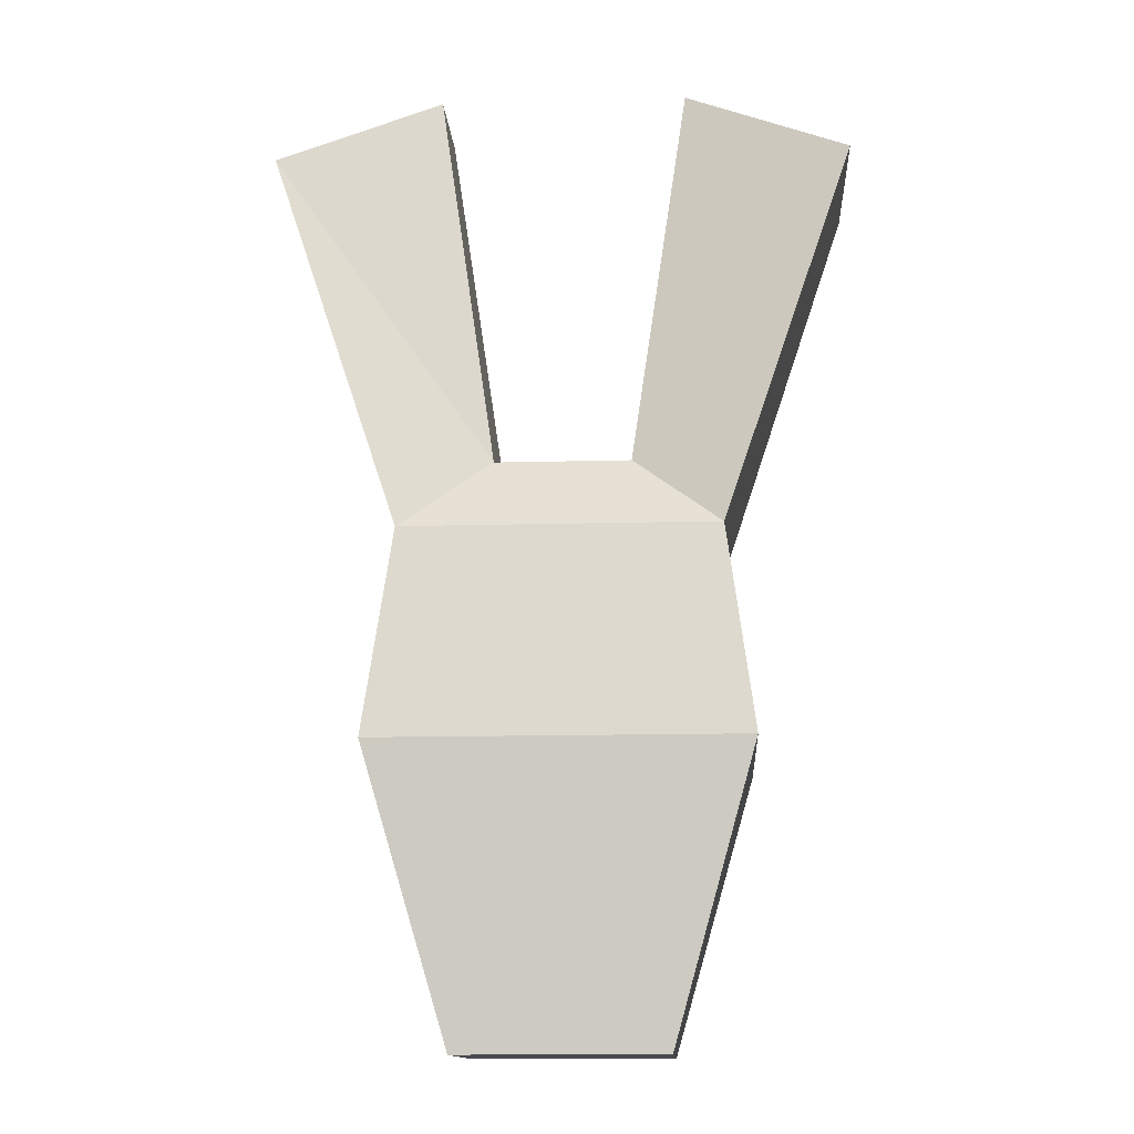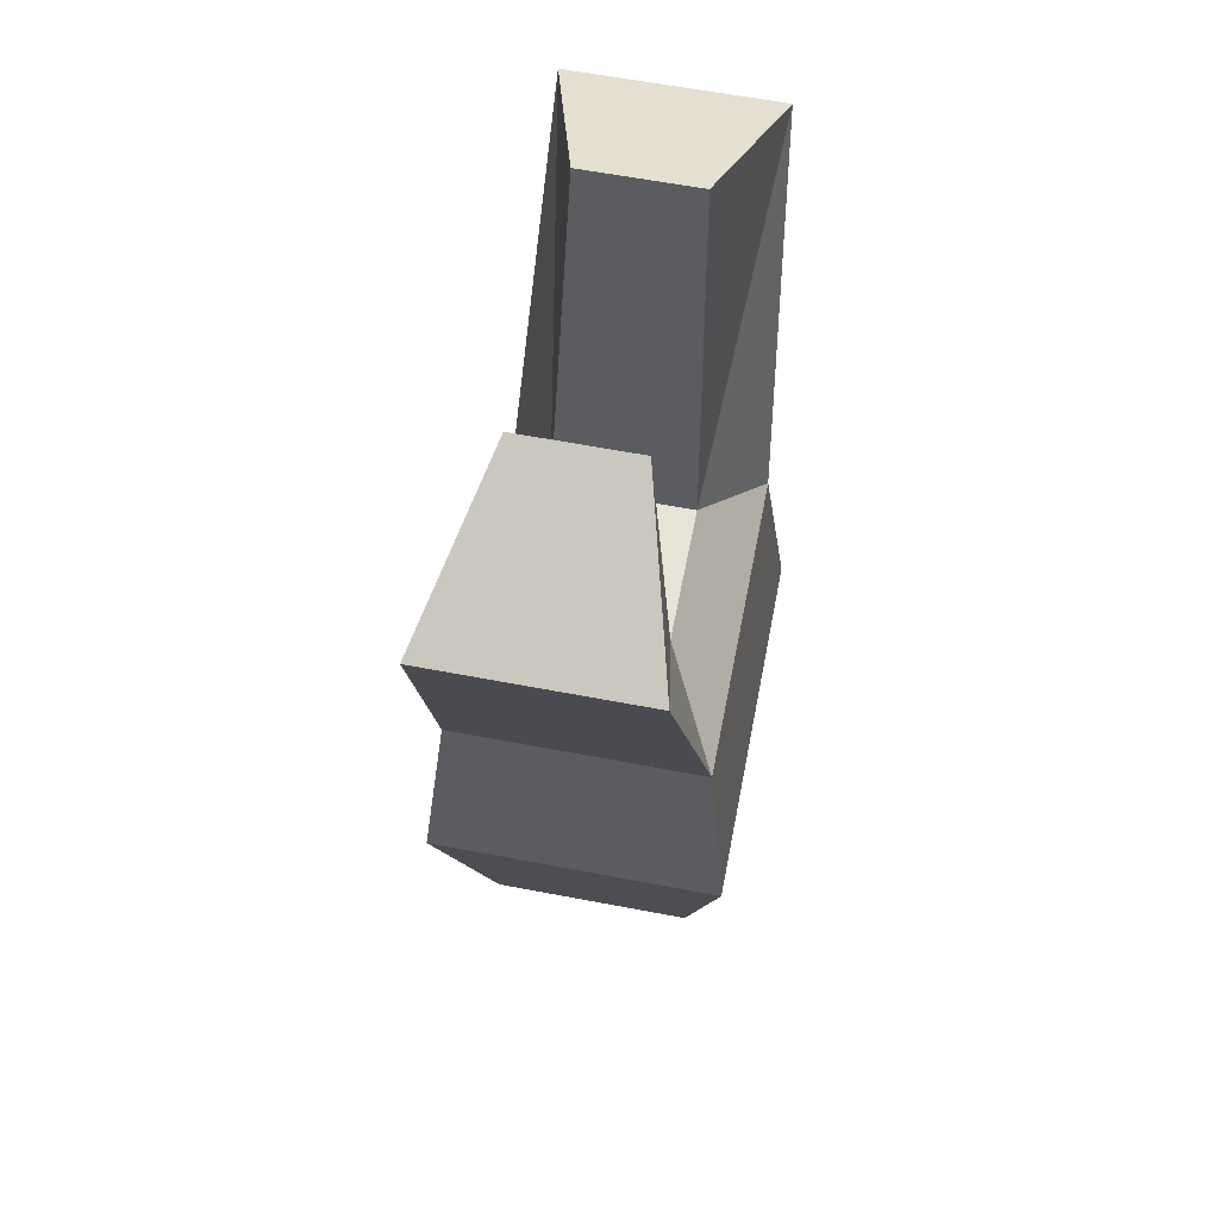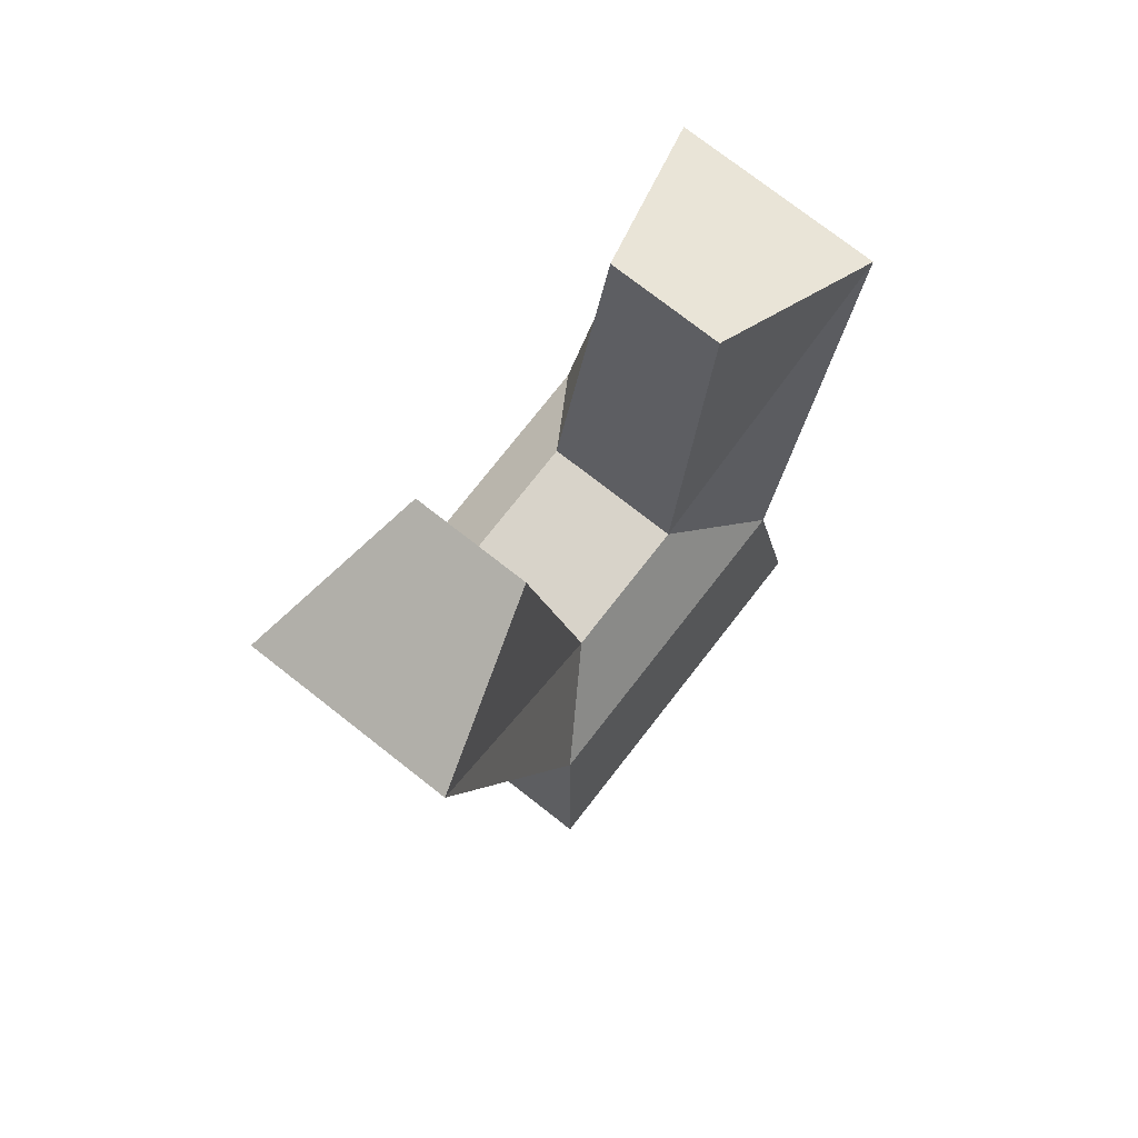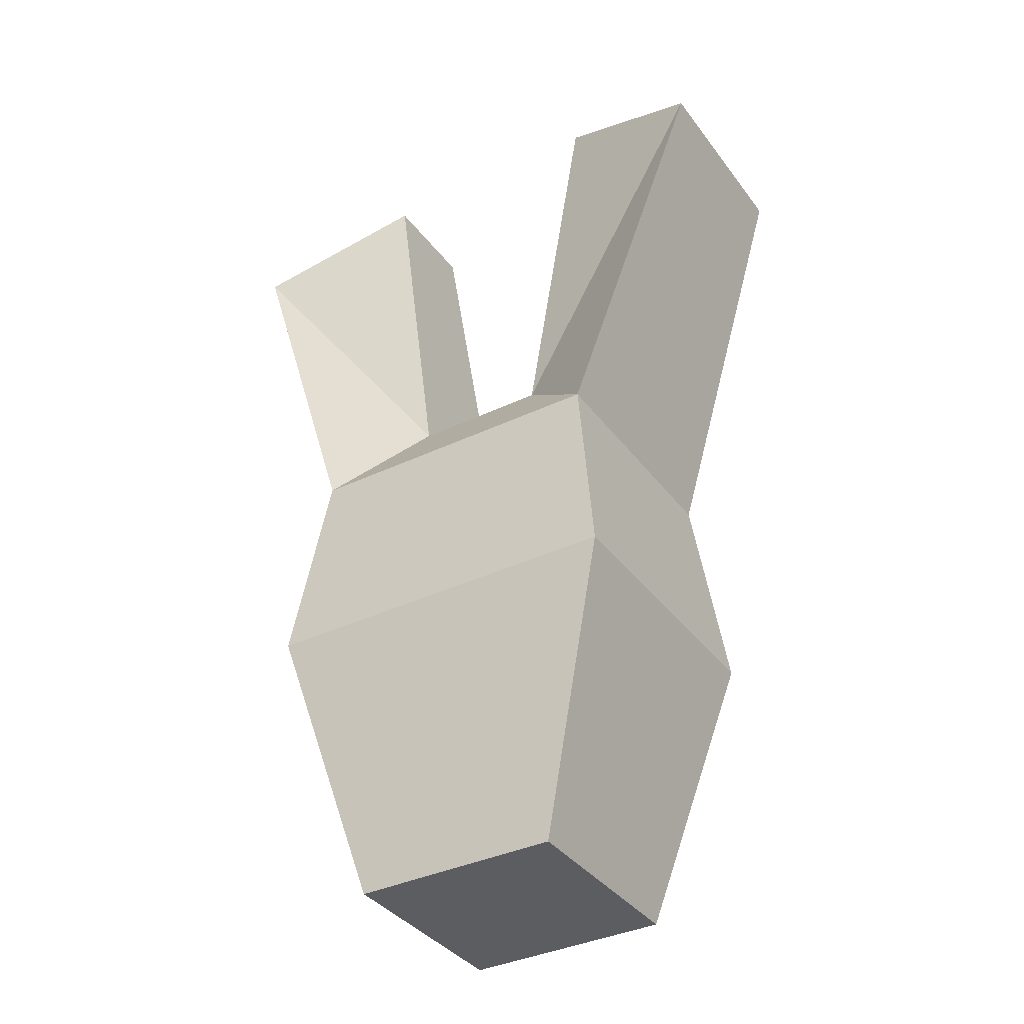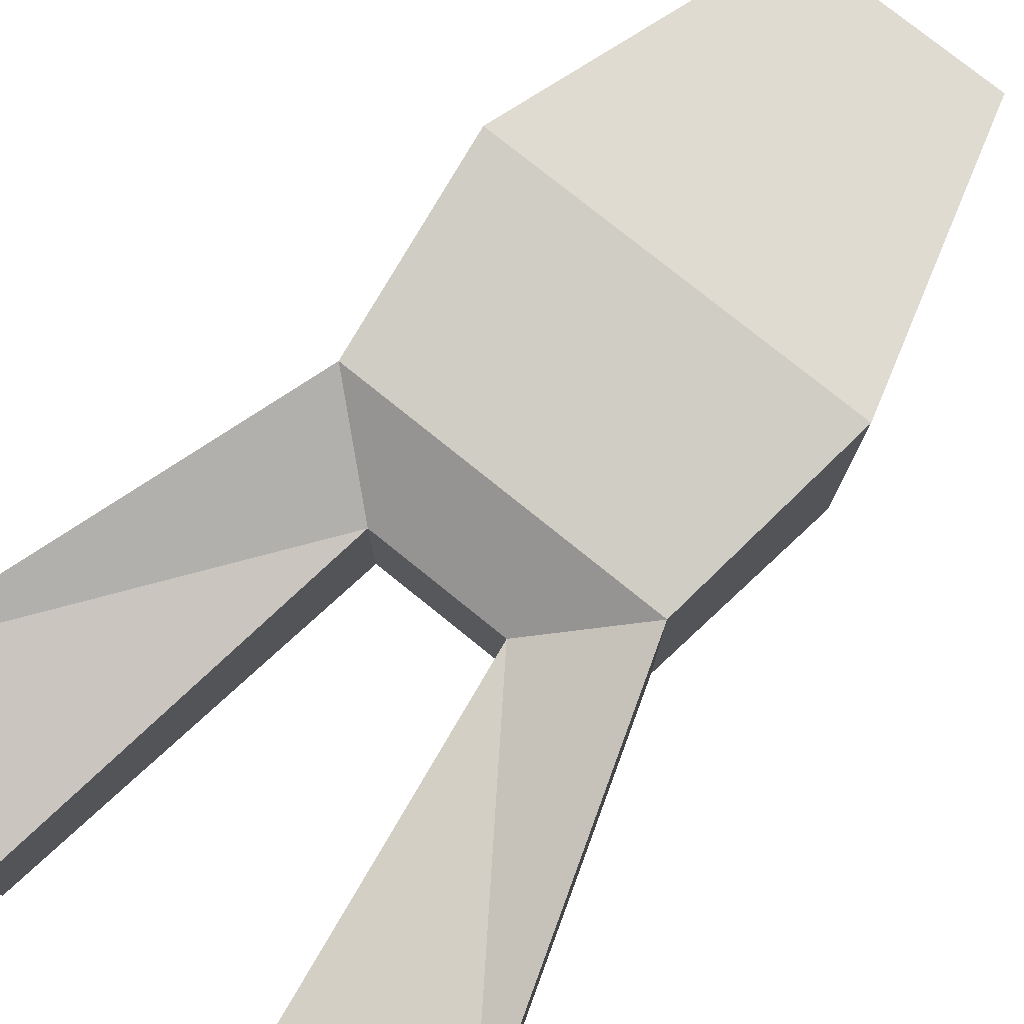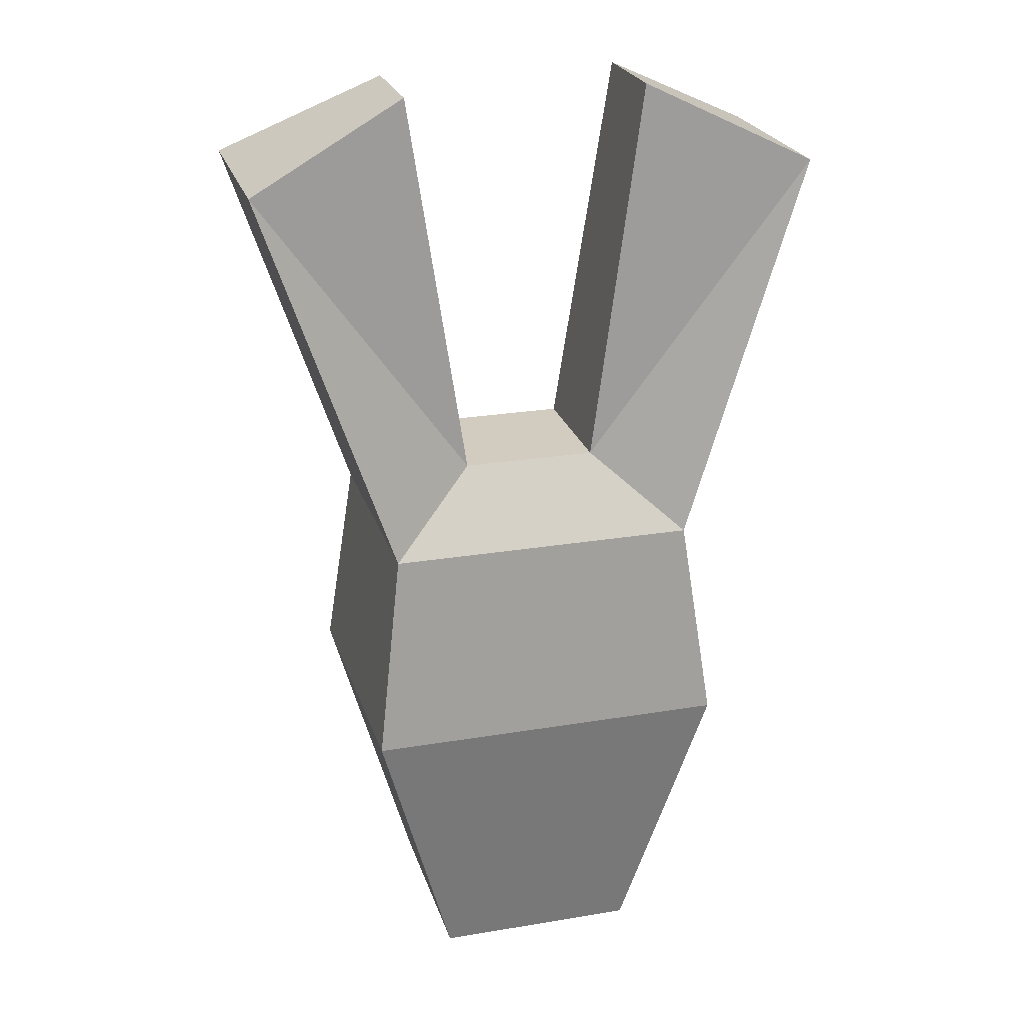
<metadata>
{"format":"obj","ext":"obj","renderer":"f3d","projection":"perspective","resolution":1024,"background":"white","views":[{"elev":-13.5,"azim":-176.4,"up":"+Y"},{"elev":61.5,"azim":-79.0,"up":"+Y"},{"elev":75.8,"azim":-52.0,"up":"+Y"},{"elev":-36.7,"azim":-148.2,"up":"+Y"},{"elev":77.5,"azim":-141.1,"up":"+Z"},{"elev":23.9,"azim":-15.6,"up":"+Y"}]}
</metadata>
<code>
o $HEAD_Cube.008
v -0.1895 -0.5813 0.1901
v -0.2896 0.3286 0.2285
v -0.1895 -0.5813 -0.1901
v -0.2896 0.3286 -0.2285
v 0.1895 -0.5813 0.1901
v 0.2896 0.3286 0.2285
v 0.1895 -0.5813 -0.1901
v 0.2896 0.3286 -0.2285
v -0.3405 -0.05315 0.2687
v -0.3405 -0.05315 -0.2687
v 0.3405 -0.05315 -0.2687
v 0.3405 -0.05315 0.2687
v -0.1254 0.4722 0.1257
v -0.1254 0.4722 -0.1257
v 0.1254 0.4722 -0.1257
v 0.1254 0.4722 0.1257
v -0.5323 1.048 0.1853
v -0.5323 1.048 -0.1853
v 0.5323 1.048 -0.1853
v 0.5323 1.048 0.1853
v -0.2304 1.191 0.102
v -0.2304 1.191 -0.102
v 0.2304 1.191 -0.102
v 0.2304 1.191 0.102
f 2 10 9
f 4 11 10
f 8 12 11
f 6 9 12
f 7 1 3
f 4 15 8
f 12 1 5
f 11 5 7
f 10 7 3
f 1 10 3
f 14 16 15
f 15 19 8
f 13 17 2
f 6 13 2
f 19 24 20
f 17 22 18
f 8 20 6
f 16 20 24
f 14 18 22
f 2 18 4
f 16 23 15
f 14 21 13
f 2 4 10
f 4 8 11
f 8 6 12
f 6 2 9
f 7 5 1
f 4 14 15
f 12 9 1
f 11 12 5
f 10 11 7
f 1 9 10
f 14 13 16
f 15 23 19
f 13 21 17
f 6 16 13
f 19 23 24
f 17 21 22
f 8 19 20
f 16 6 20
f 14 4 18
f 2 17 18
f 16 24 23
f 14 22 21

</code>
